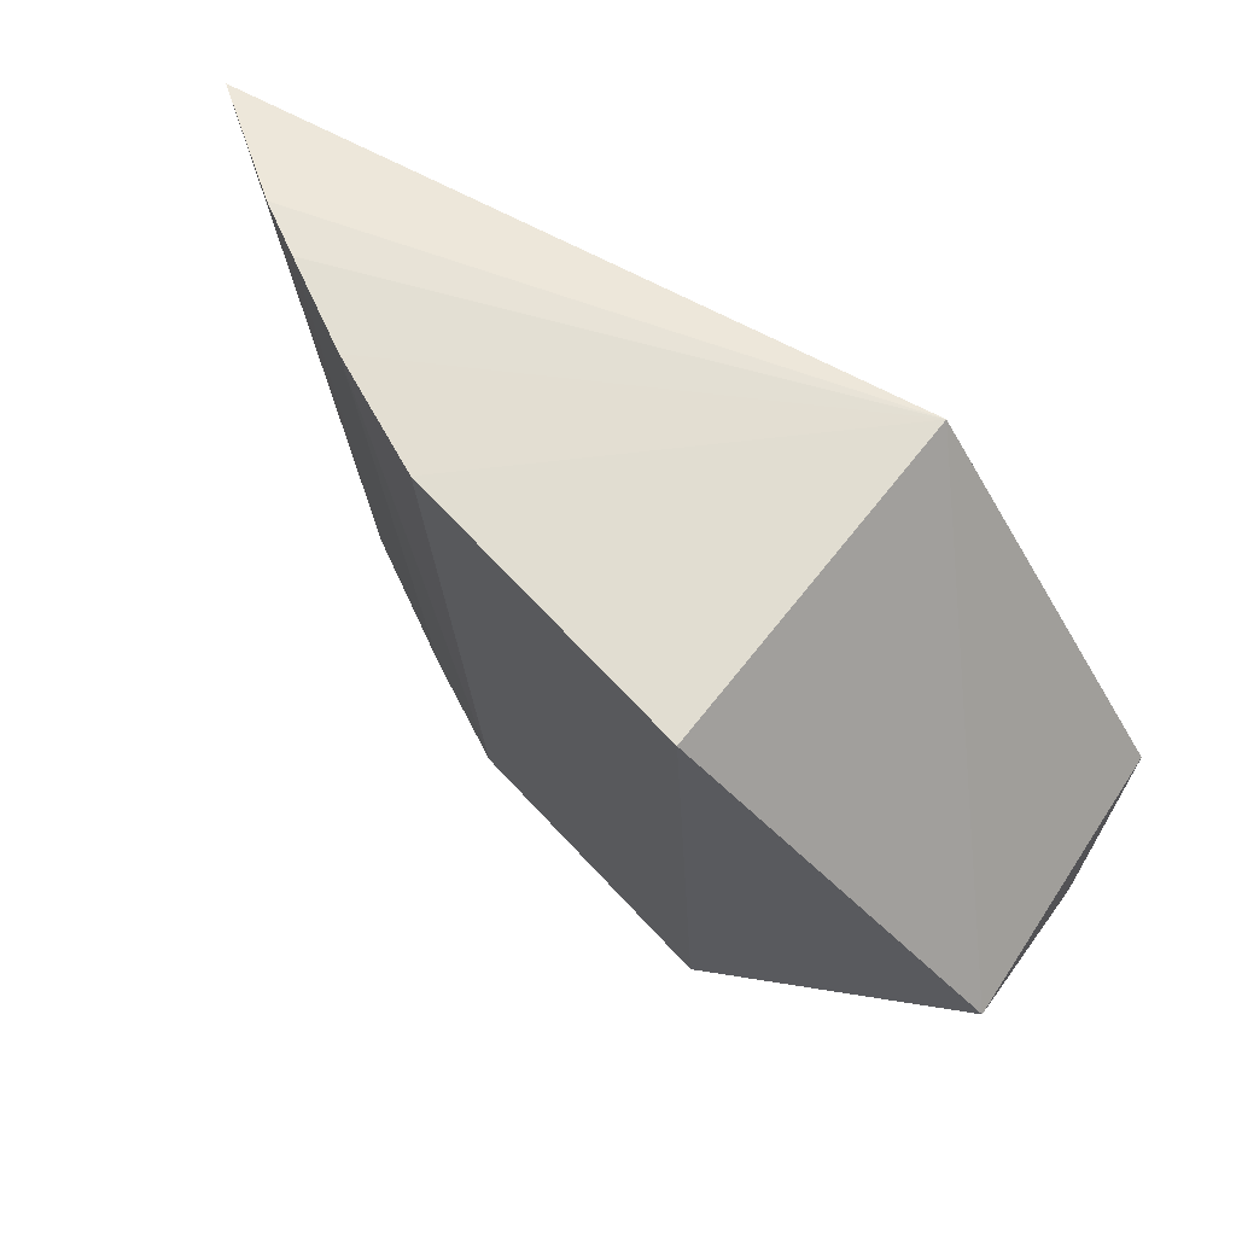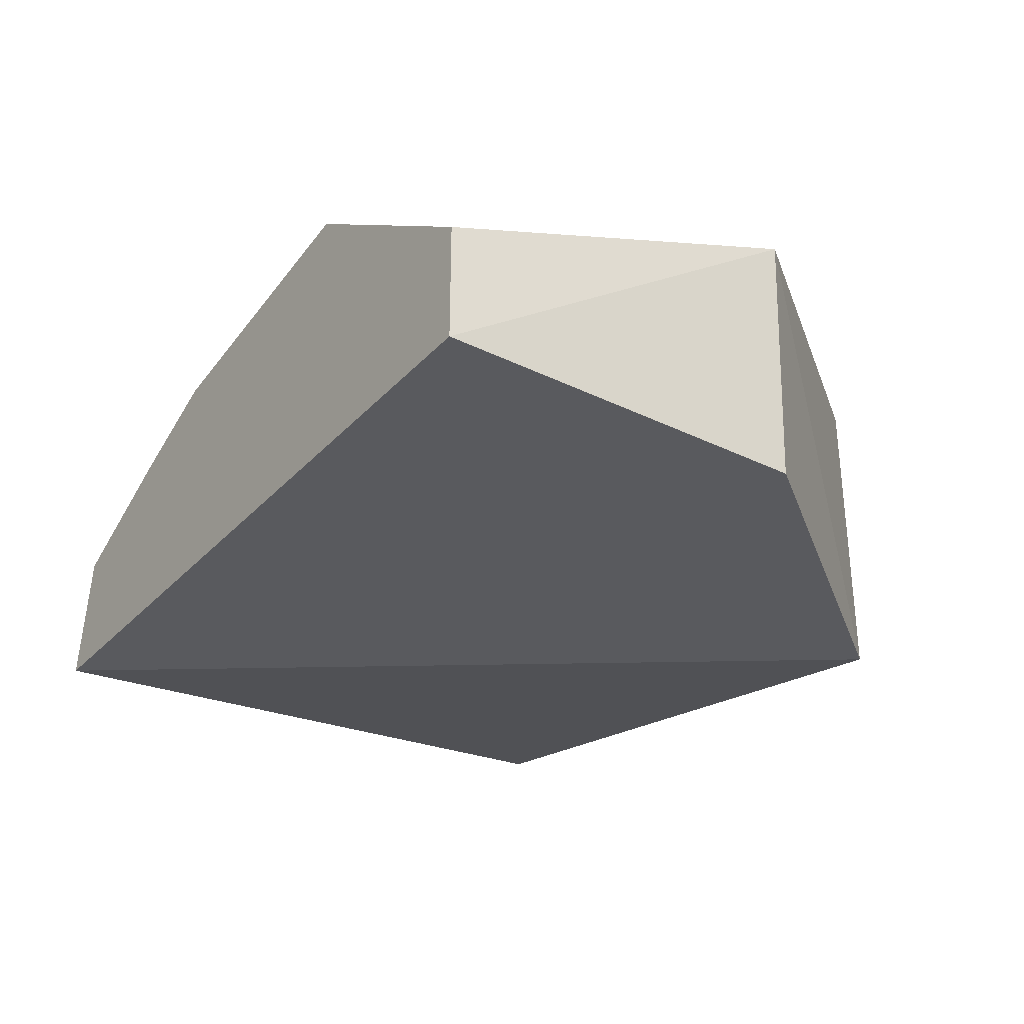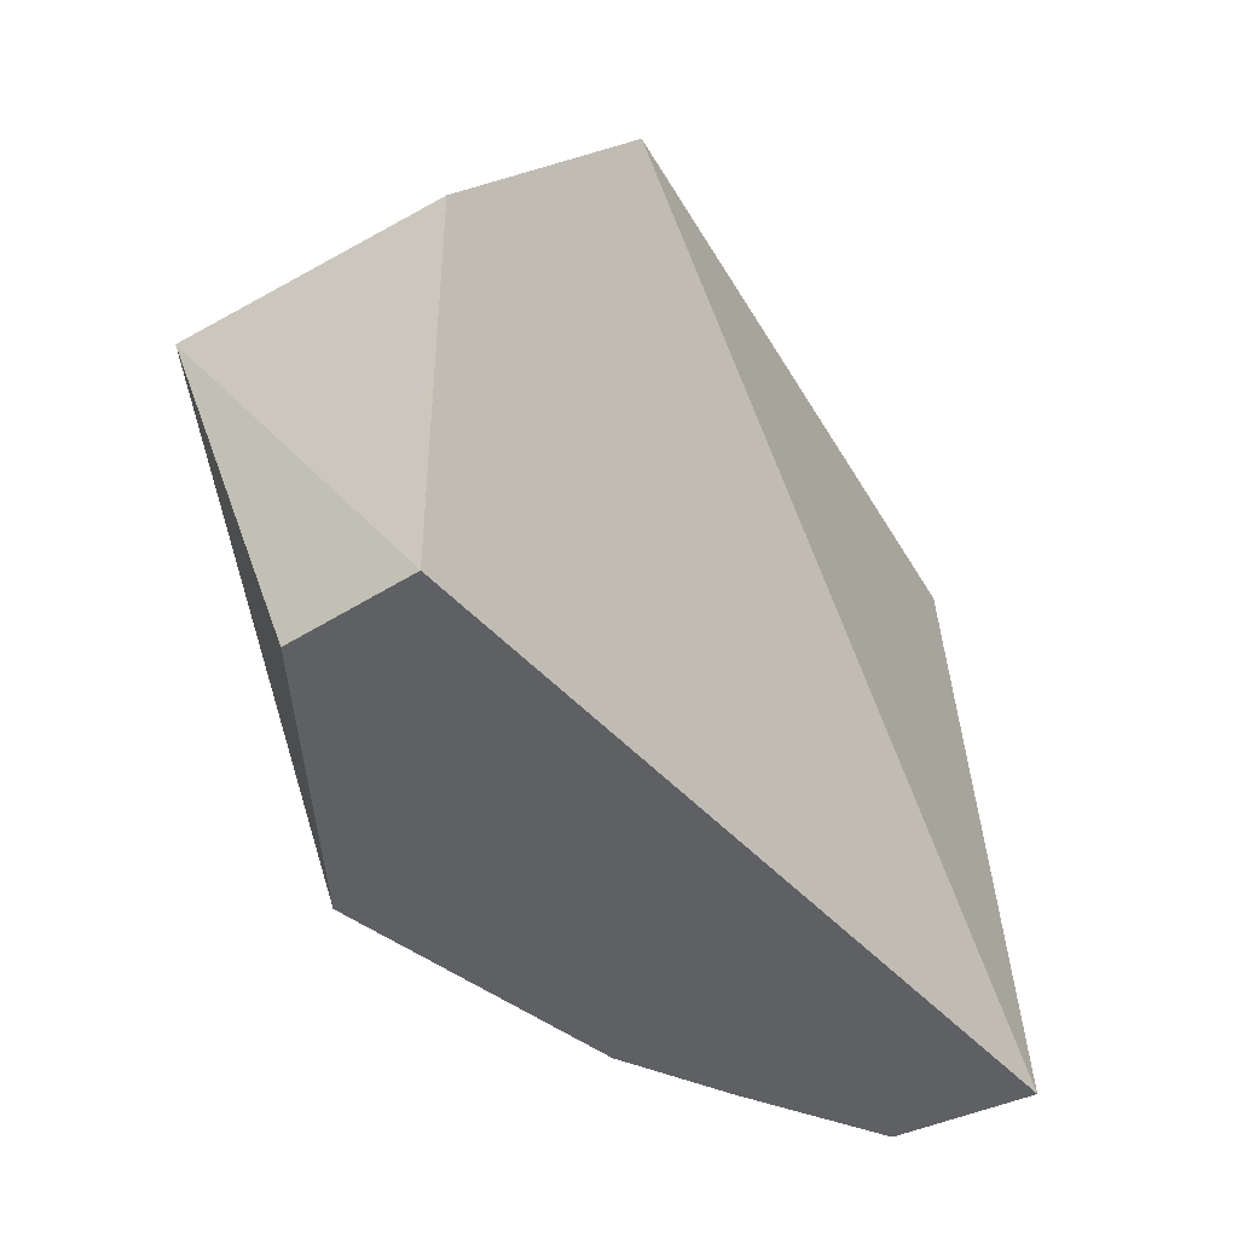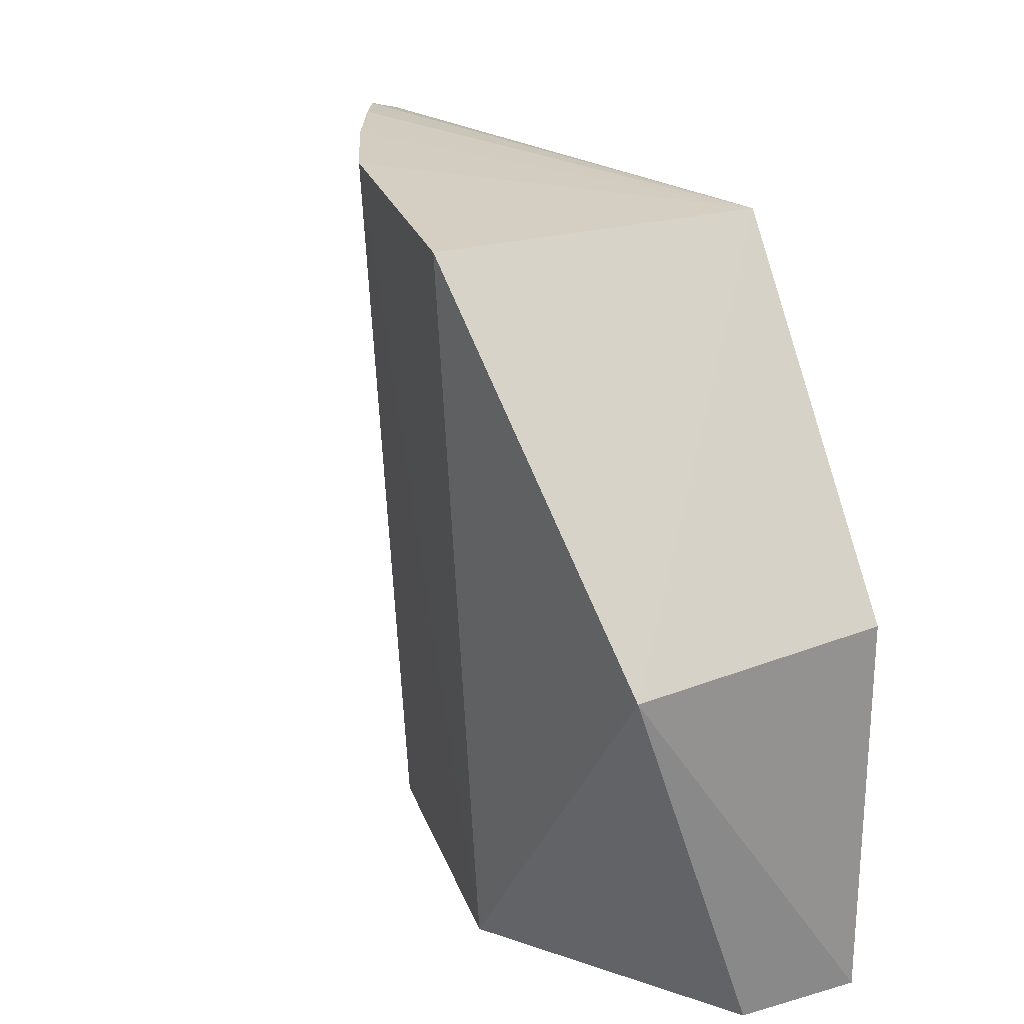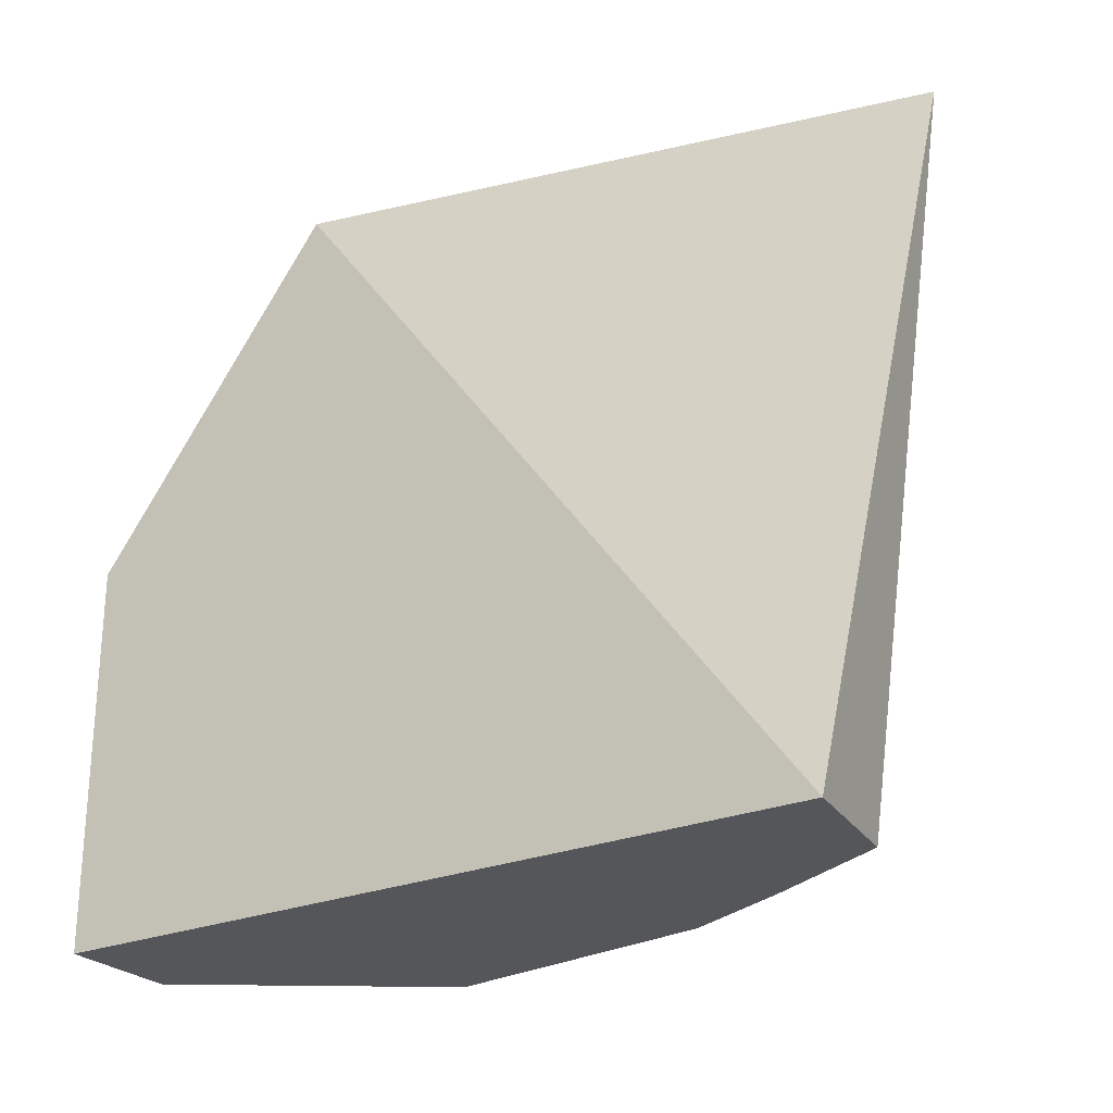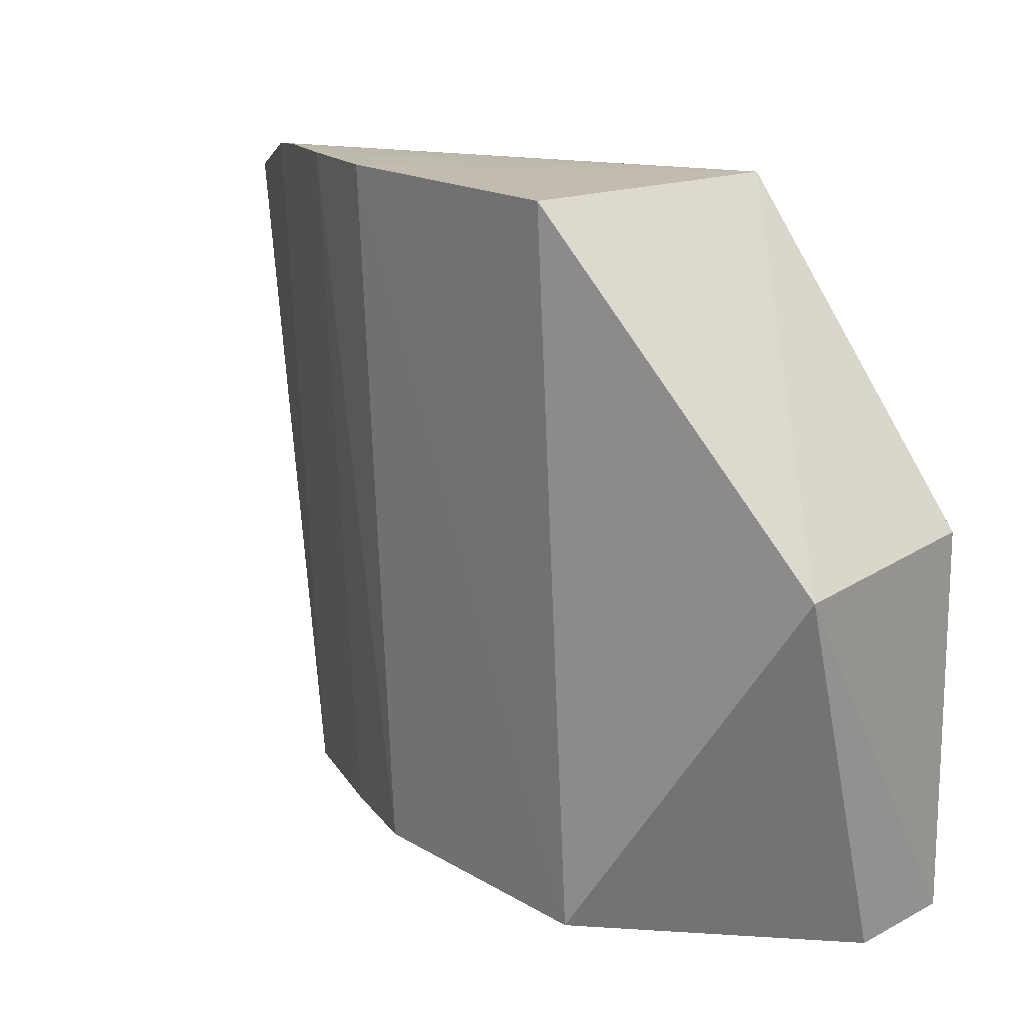
<metadata>
{"format":"obj","ext":"obj","renderer":"f3d","projection":"perspective","resolution":1024,"background":"white","views":[{"elev":67.9,"azim":-141.8,"up":"+Z"},{"elev":-31.6,"azim":-124.8,"up":"+Y"},{"elev":-42.8,"azim":-52.7,"up":"+Z"},{"elev":23.7,"azim":-115.5,"up":"+Z"},{"elev":-25.7,"azim":32.9,"up":"+Z"},{"elev":14.9,"azim":-137.3,"up":"+Z"}]}
</metadata>
<code>
v 0.2473 0.3258 -0.2458
v 0.2107 0.2893 -0.5
v 0.1174 0.3798 -0.5
v 0.01375 0.4104 -0.2348
v -0.07715 0.2893 -0.3561
v 0.1173 0.3947 -0.2315
v 0.2044 0.3375 -0.5
v 0.01376 0.2893 -0.2348
v -0.07715 0.2893 -0.5
v 0.01156 0.3966 -0.5
v 0.2049 0.3536 -0.2321
v -0.0851 0.3849 -0.3596
v 0.1869 0.3631 -0.2308
v -0.07715 0.3347 -0.5
v 0.1567 0.3785 -0.2309
v 0.1561 0.3621 -0.5
f 7 1 2
f 7 2 3
f 8 2 1
f 8 6 4
f 9 3 2
f 9 8 5
f 9 2 8
f 10 6 3
f 10 4 6
f 10 3 9
f 11 1 7
f 11 8 1
f 12 8 4
f 12 5 8
f 12 9 5
f 12 4 10
f 13 8 11
f 13 11 7
f 14 12 10
f 14 10 9
f 14 9 12
f 15 6 8
f 15 8 13
f 15 3 6
f 16 7 3
f 16 3 15
f 16 15 13
f 16 13 7

</code>
